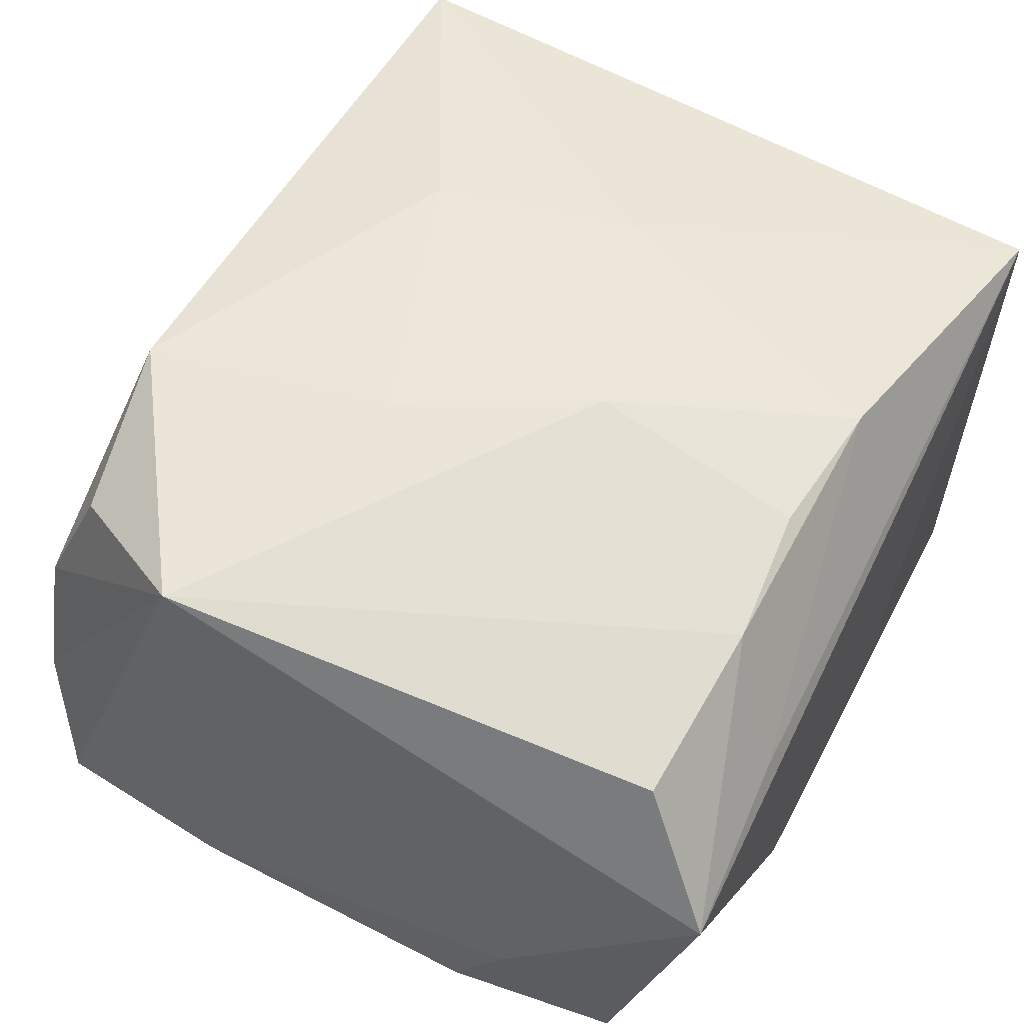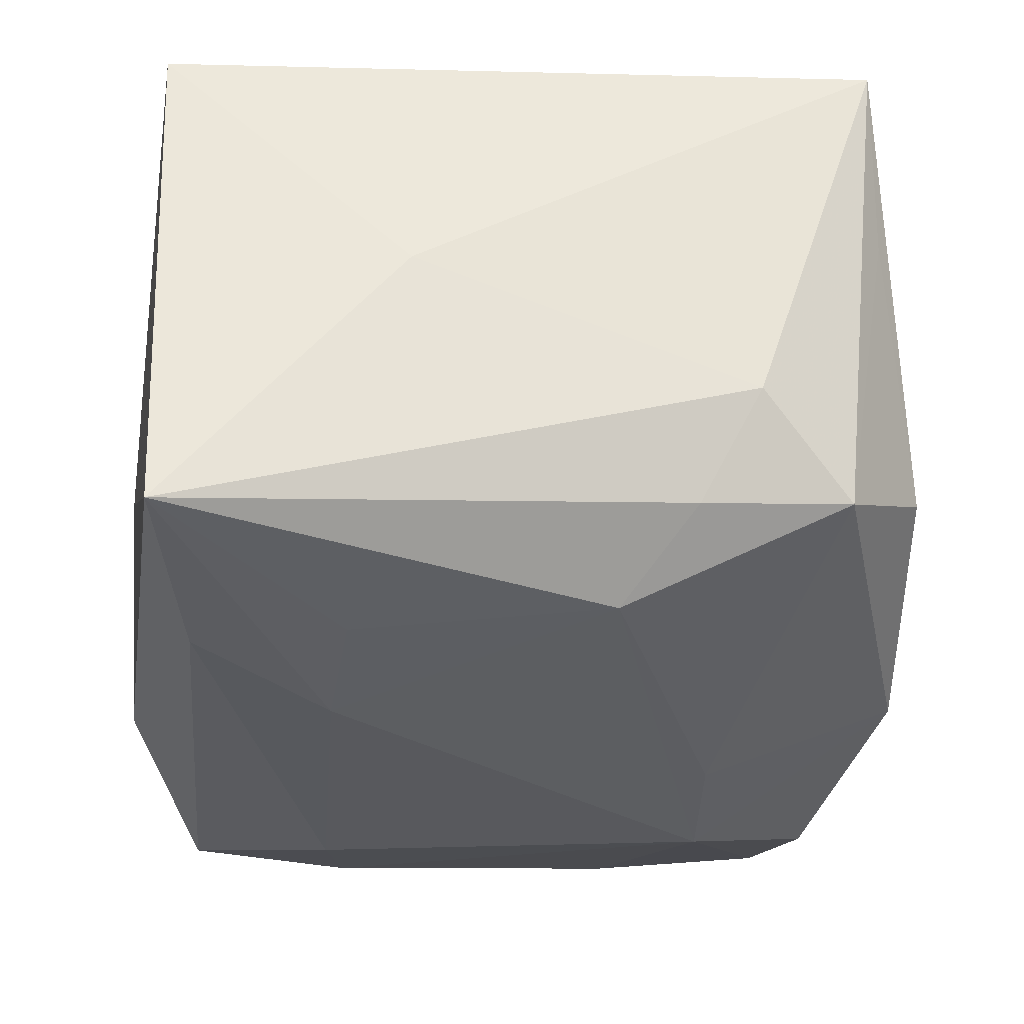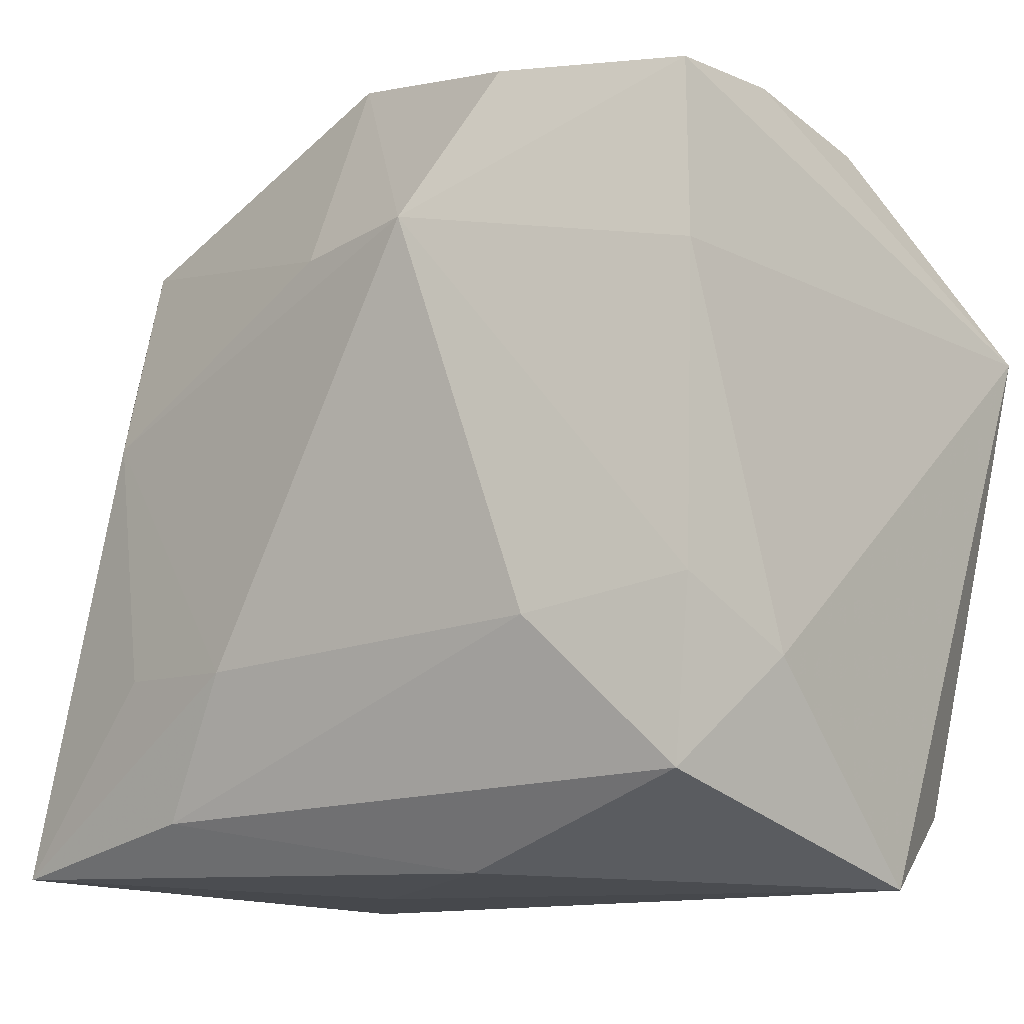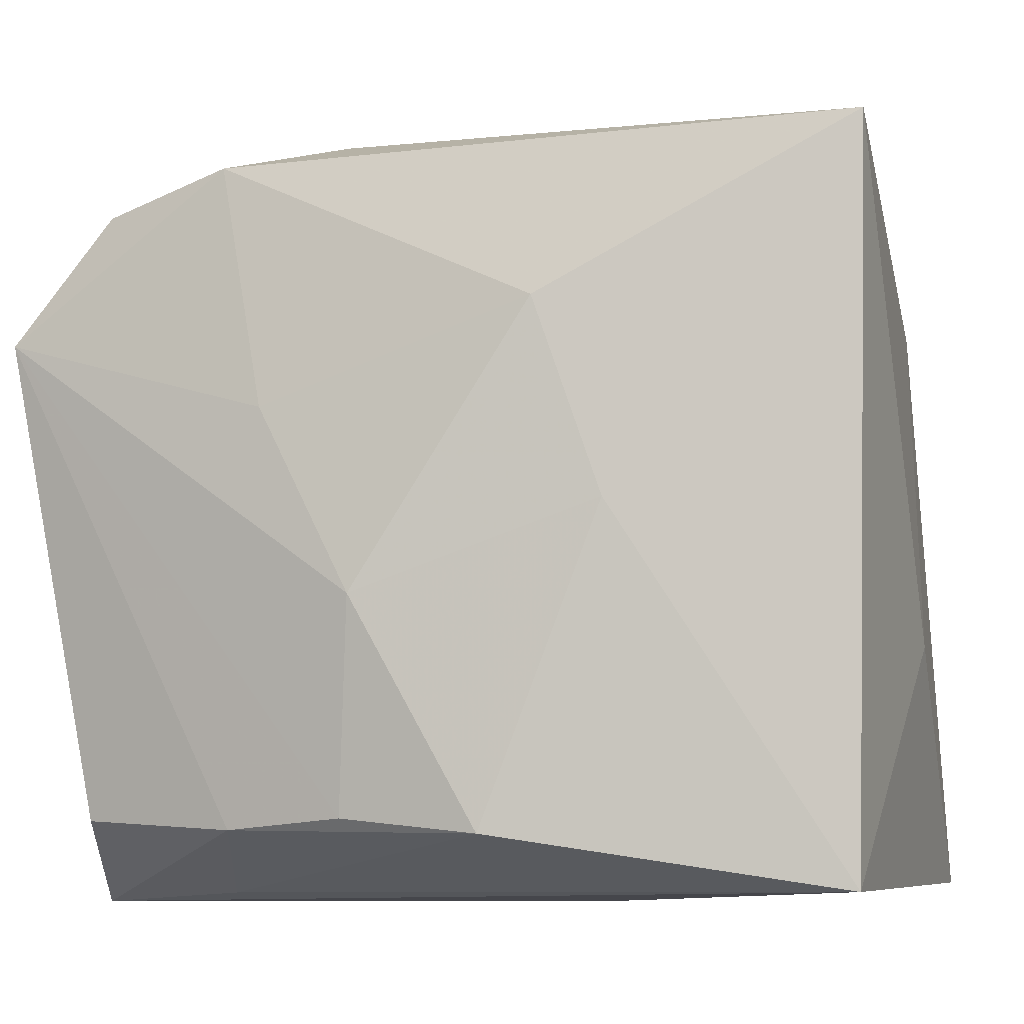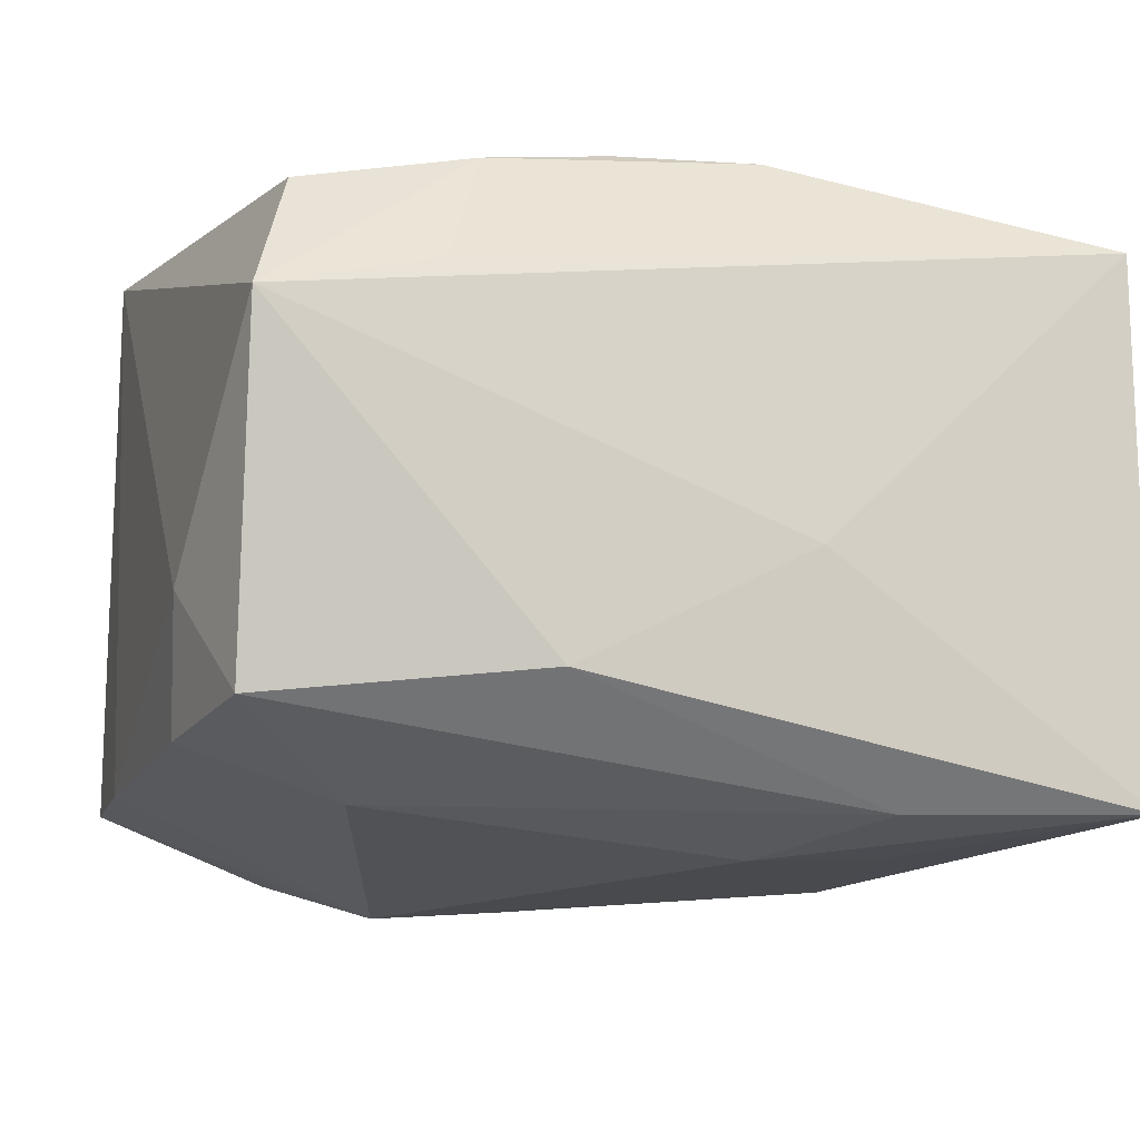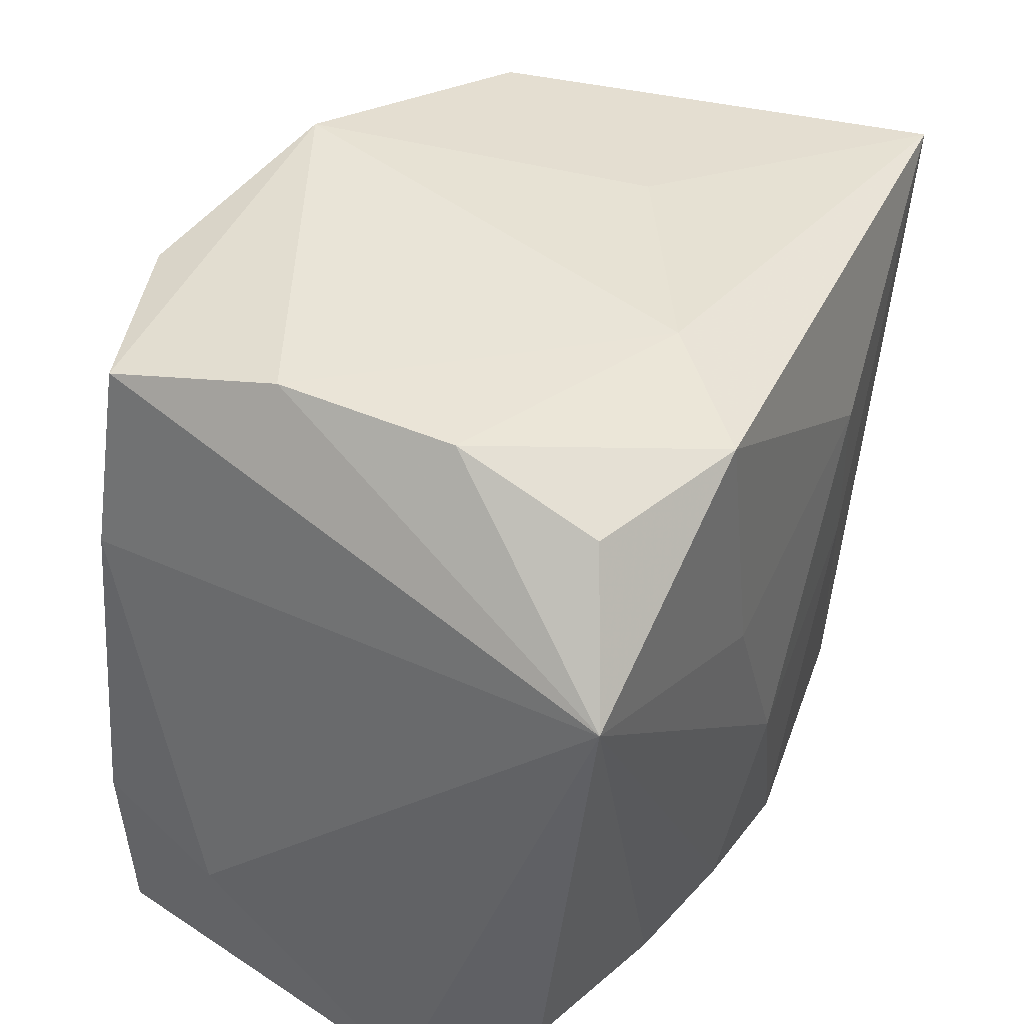
<metadata>
{"format":"obj","ext":"obj","renderer":"f3d","projection":"perspective","resolution":1024,"background":"white","views":[{"elev":52.7,"azim":-63.4,"up":"+Z"},{"elev":-34.1,"azim":81.6,"up":"+Z"},{"elev":-11.2,"azim":-138.8,"up":"+Y"},{"elev":-10.1,"azim":18.1,"up":"+Y"},{"elev":-17.7,"azim":-19.6,"up":"+Z"},{"elev":36.4,"azim":-63.9,"up":"+Y"}]}
</metadata>
<code>
v 0.008192 -0.01399 -0.02626
v -0.006331 -0.02537 0.02244
v -0.02151 -0.01209 -0.02393
v -0.01743 0.03072 -0.02172
v -0.03302 0.01507 -0.01843
v -0.03348 -0.009697 -0.01989
v -0.01089 0.01942 -0.02599
v 0.03307 -0.02931 -0.02415
v -0.01133 -0.02994 -0.01763
v 0.02007 0.032 -0.01018
v 0.02931 0.01173 -0.01799
v -0.02017 -0.03055 0.01015
v 0.03498 0.02655 0.02241
v -0.0165 -0.02601 0.02031
v 0.03479 -0.01112 -0.001268
v 0.01917 -0.01373 -0.02531
v -0.03206 -0.02344 -0.0197
v 0.01471 -0.02546 -0.02475
v 0.004896 -0.0267 0.02302
v -0.02853 0.0295 0.009436
v 0.0003392 0.03449 -0.01794
v 0.03261 -0.03108 0.01826
v -0.004609 -0.008629 0.02564
v 0.03281 0.01622 -0.009275
v -0.03167 0.02968 -0.01693
v 0.02308 0.006502 -0.02396
v -0.02965 0.03134 -0.004043
v -0.0157 0.02599 0.02532
v -0.01212 0.006291 0.0256
v 0.007057 -0.03108 -0.007498
v 0.01005 0.01343 0.02578
v -0.03363 -0.03108 0.006047
v -0.008136 0.02935 0.01747
v 0.02794 0.02415 -0.01599
v 0.009339 0.03049 0.007402
v -0.03482 0.01327 0.0236
v -0.03482 -0.0149 -0.01038
v -0.03007 -0.02494 0.01706
v -0.0003535 0.01822 -0.02503
v 0.03005 0.02764 0.008228
v 0.01503 -0.00202 0.02407
v -0.02808 0.02447 0.02026
f 15 13 22
f 41 22 13
f 30 22 32
f 15 22 8
f 22 30 8
f 14 38 32
f 7 25 4
f 13 28 31
f 23 41 31
f 31 41 13
f 42 28 20
f 19 41 23
f 22 41 19
f 24 34 13
f 24 13 15
f 15 8 24
f 1 8 18
f 26 1 7
f 37 17 32
f 37 6 17
f 42 20 36
f 36 28 42
f 36 37 32
f 32 38 36
f 38 14 36
f 21 4 25
f 7 4 21
f 33 28 13
f 33 20 28
f 2 19 23
f 14 19 2
f 23 36 2
f 2 36 14
f 12 14 32
f 12 19 14
f 32 22 12
f 22 19 12
f 34 24 11
f 11 24 8
f 11 26 34
f 8 26 11
f 17 6 3
f 18 17 3
f 3 1 18
f 7 1 3
f 3 6 7
f 8 1 16
f 16 26 8
f 1 26 16
f 9 8 30
f 9 30 32
f 32 17 9
f 9 17 18
f 18 8 9
f 5 36 25
f 37 36 5
f 6 37 5
f 5 25 7
f 7 6 5
f 29 36 23
f 28 36 29
f 23 31 29
f 29 31 28
f 34 21 10
f 27 21 25
f 25 36 27
f 27 36 20
f 20 33 27
f 27 33 21
f 34 26 39
f 39 21 34
f 39 26 7
f 7 21 39
f 35 33 13
f 21 33 35
f 13 10 35
f 35 10 21
f 13 34 40
f 40 10 13
f 34 10 40

</code>
